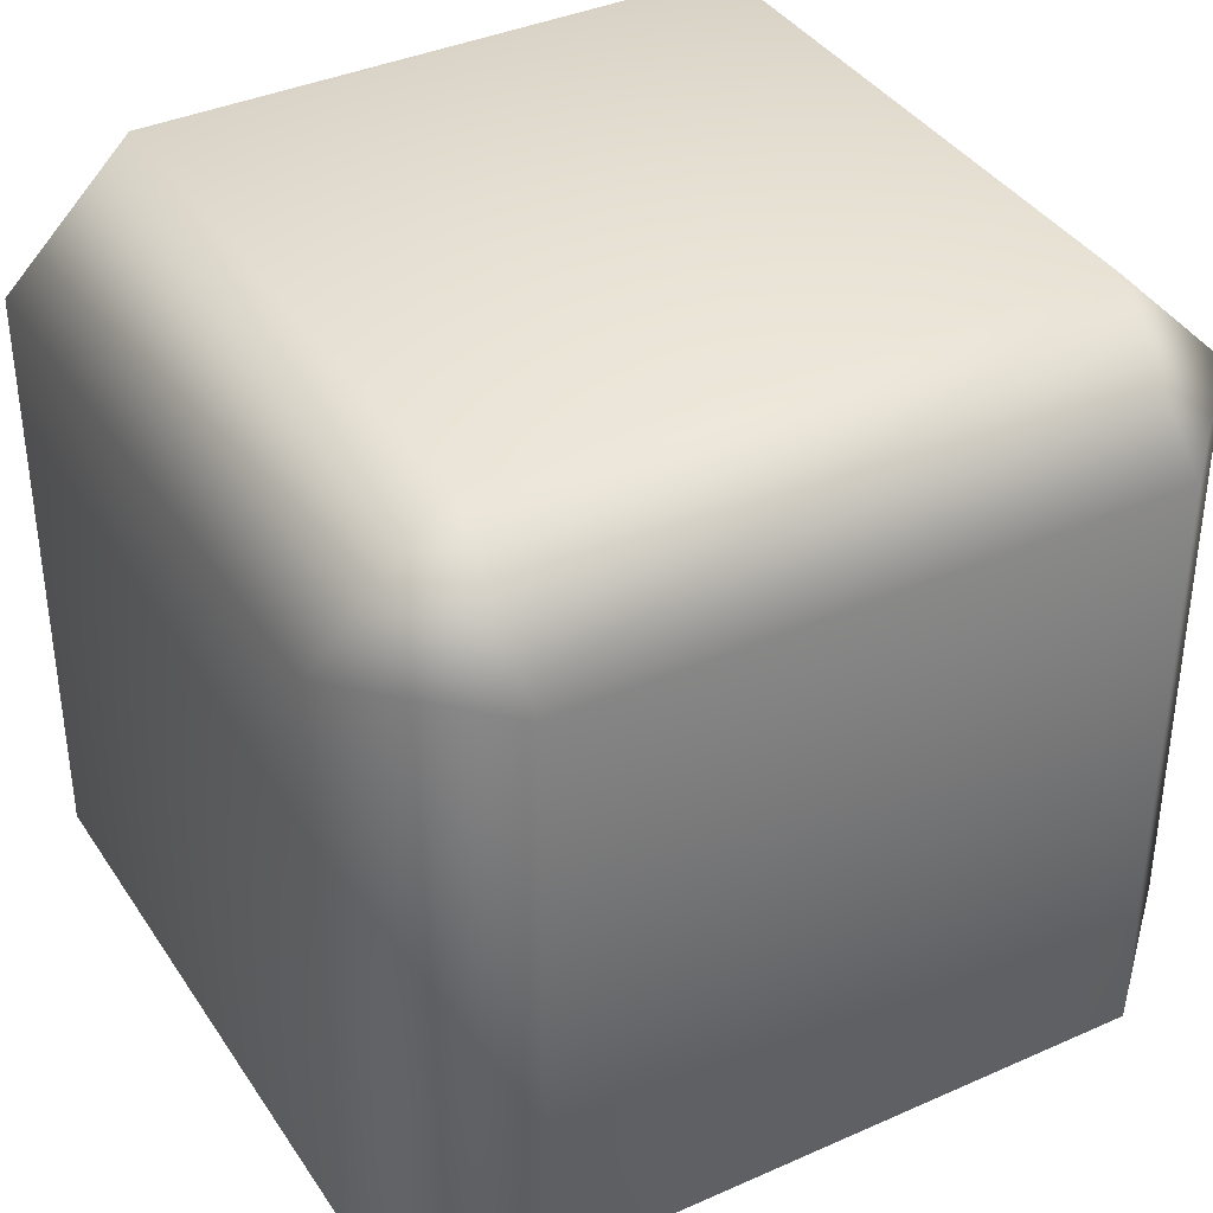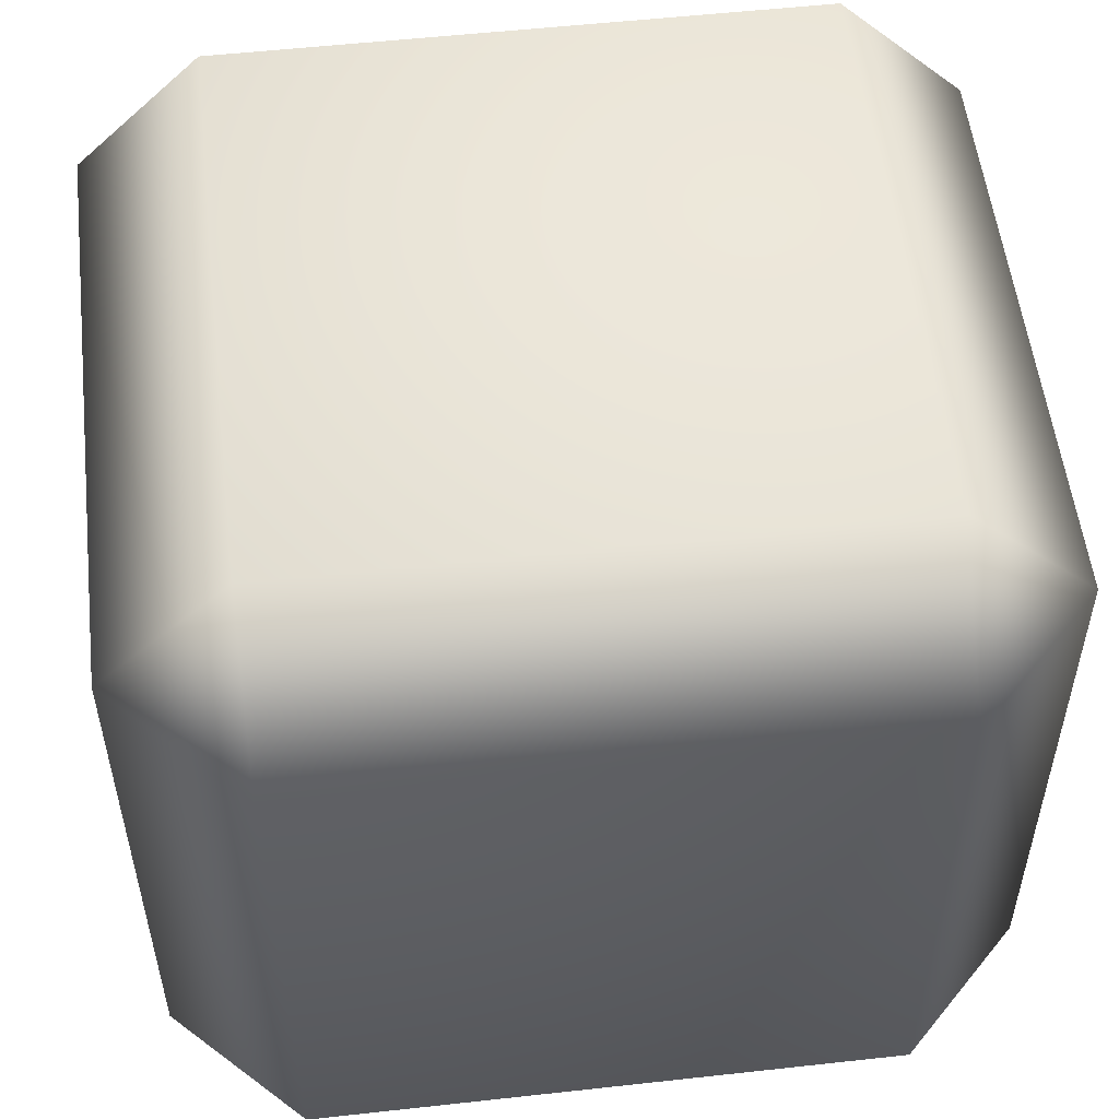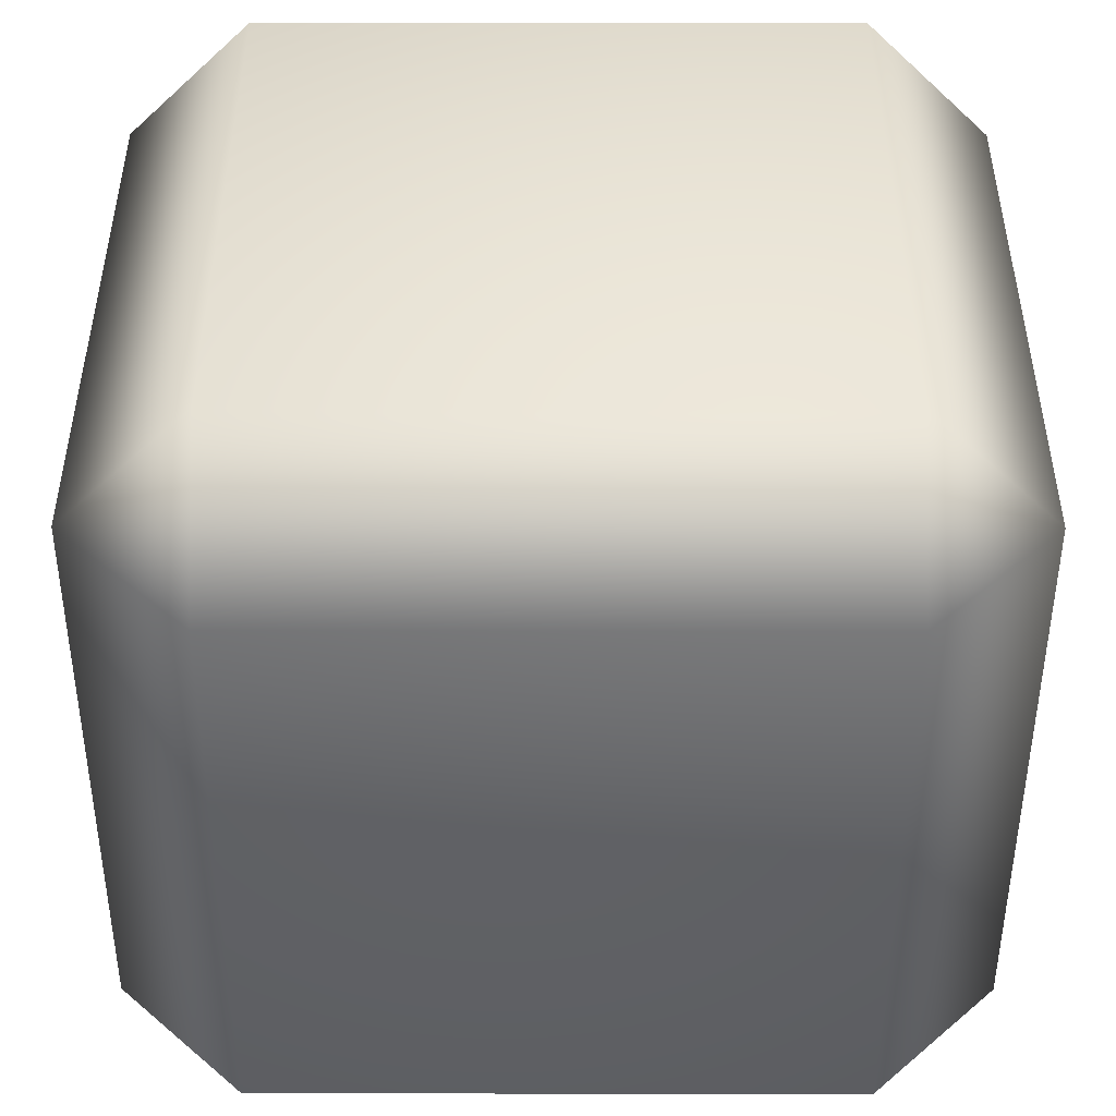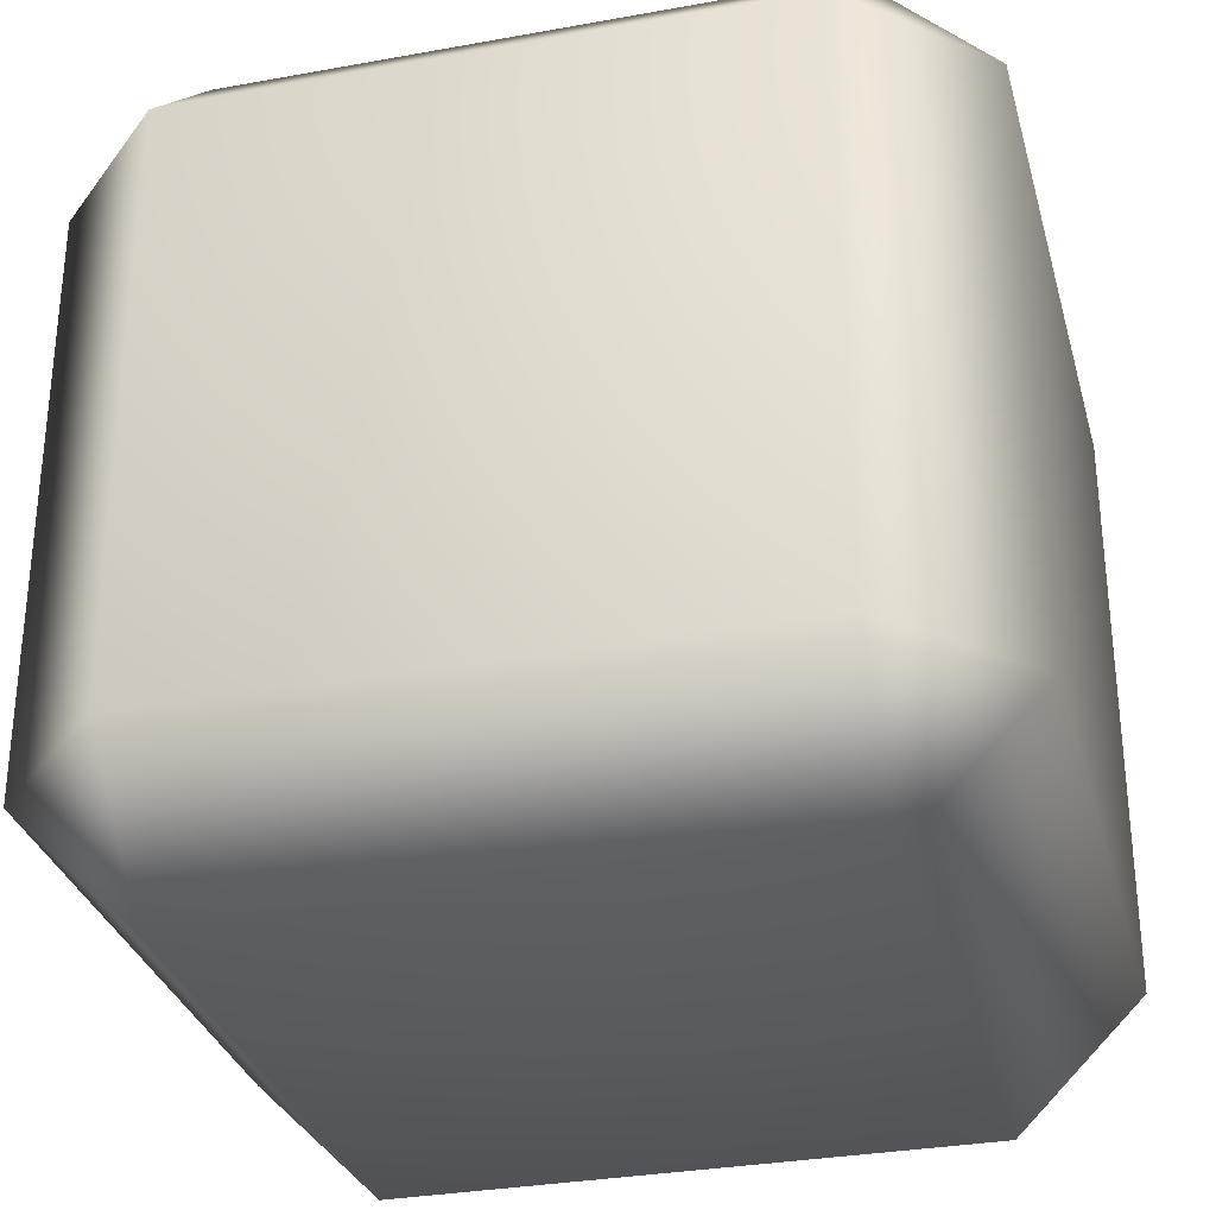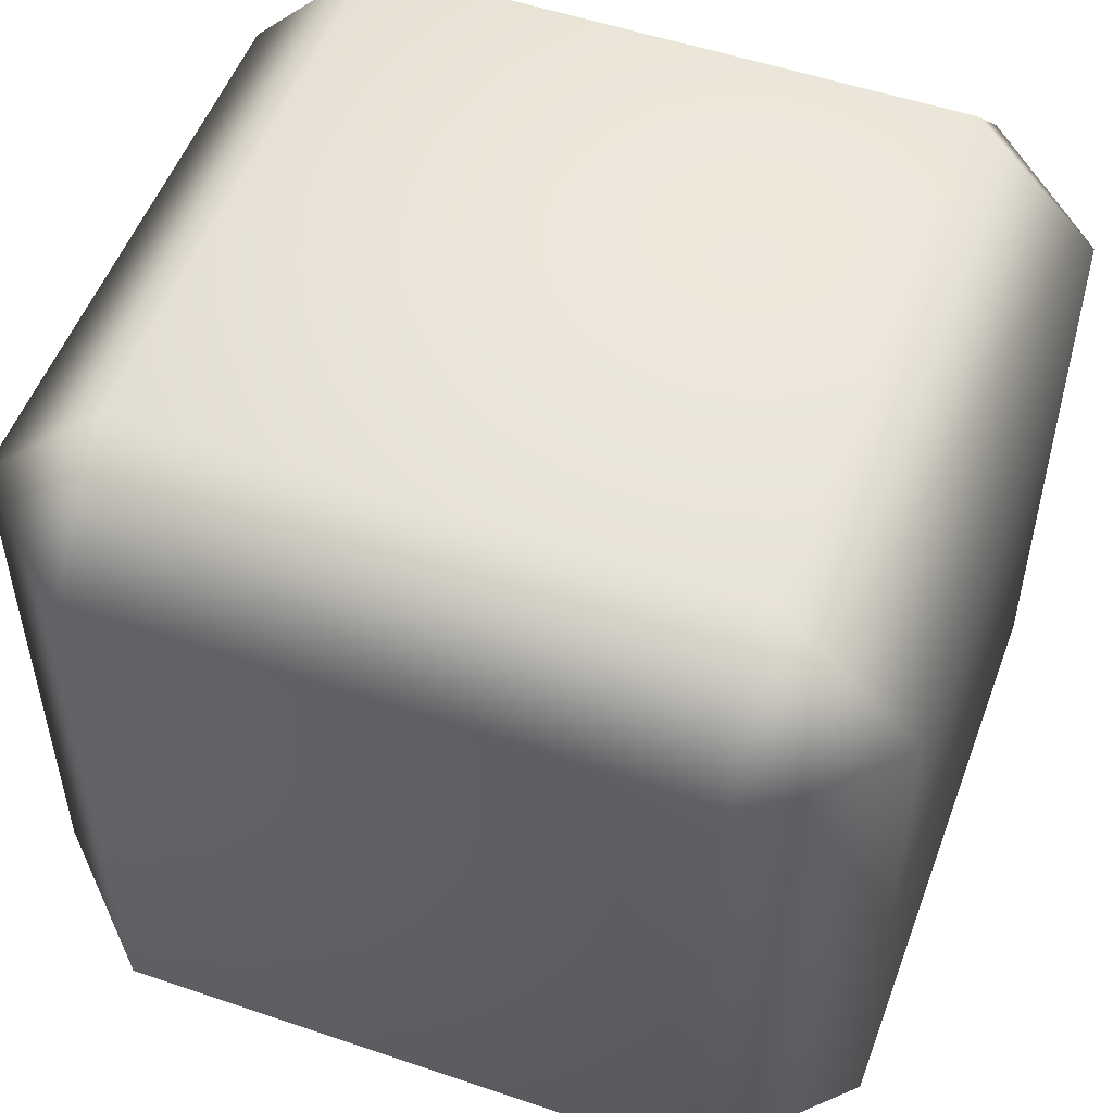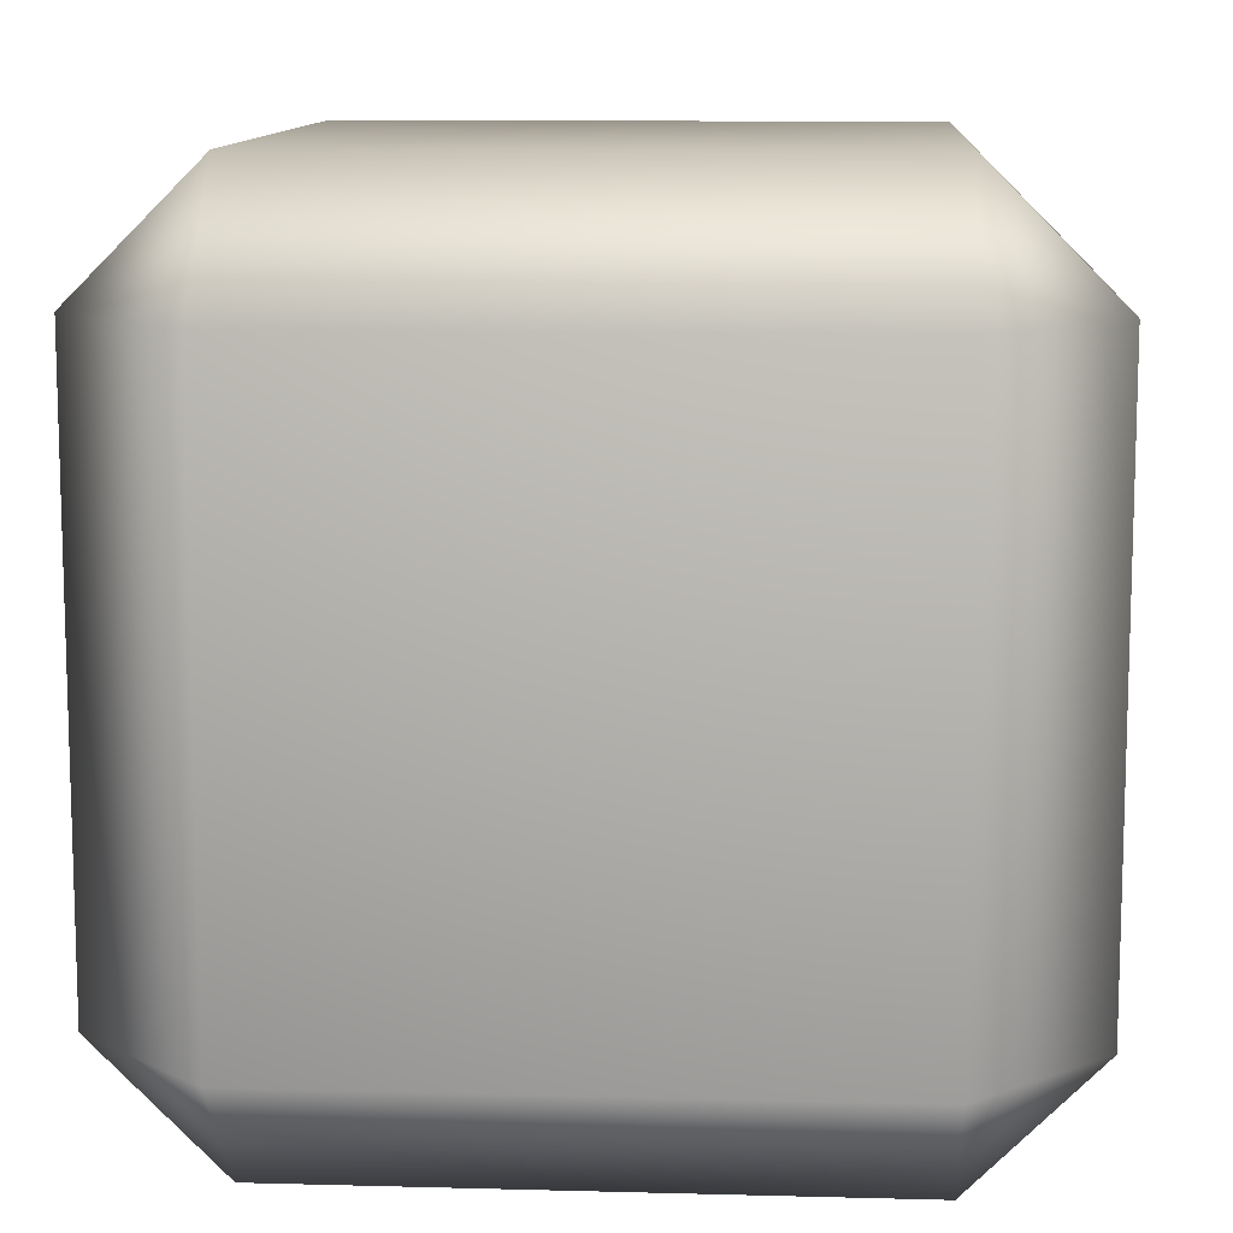
<metadata>
{"format":"obj","ext":"obj","renderer":"f3d","projection":"perspective","resolution":1024,"background":"white","views":[{"elev":38.0,"azim":60.4,"up":"+Y"},{"elev":54.2,"azim":83.3,"up":"+Z"},{"elev":-48.5,"azim":-90.1,"up":"+Y"},{"elev":-31.2,"azim":-165.4,"up":"+Z"},{"elev":52.6,"azim":-69.9,"up":"+Z"},{"elev":11.0,"azim":93.8,"up":"+Y"}]}
</metadata>
<code>
g Hand_left
v 0.09704 -0.09704 -0.1386
v -0.09704 0.09704 -0.1386
v -0.09704 -0.09704 -0.1386
v 0.09704 0.09704 -0.1386
v 0.1386 -0.09704 -0.09704
v 0.1386 0.09704 -0.09704
v 0.1386 -0.09704 0.09704
v 0.1386 0.09704 0.09704
v 0.09704 -0.09704 0.1386
v 0.09704 0.09704 0.1386
v -0.09704 -0.09704 0.1386
v -0.09704 0.09704 0.1386
v -0.1386 -0.09704 0.09704
v -0.1386 0.09704 0.09704
v -0.1386 0.09704 -0.09704
v -0.1386 -0.09704 -0.09704
v -0.09704 -0.09704 -0.1386
v -0.09704 0.09704 -0.1386
v -0.1386 0.09704 0.09704
v -0.1386 0.09704 -0.09704
v -0.09704 0.1386 -0.09704
v -0.09704 0.09704 -0.1386
v -0.09704 0.1386 0.09704
v -0.09704 0.09704 0.1386
v 0.09704 0.09704 0.1386
v 0.09704 0.1386 0.09704
v 0.1386 0.09704 0.09704
v 0.1386 0.09704 -0.09704
v 0.09704 0.1386 -0.09704
v 0.09704 0.09704 -0.1386
v -0.09704 -0.1386 0.09704
v -0.1386 -0.09704 -0.09704
v -0.1386 -0.09704 0.09704
v -0.09704 -0.09704 0.1386
v -0.09704 -0.1386 -0.09704
v -0.09704 -0.09704 -0.1386
v 0.09704 -0.09704 -0.1386
v 0.09704 -0.1386 0.09704
v 0.09704 -0.09704 0.1386
v 0.1386 -0.09704 0.09704
v 0.09704 -0.1386 -0.09704
v 0.1386 -0.09704 -0.09704
g Hand_left_0
f 3 2 1
f 2 4 1
f 5 1 4
f 6 5 4
f 5 6 7
f 6 8 7
f 9 7 8
f 10 9 8
f 9 10 11
f 10 12 11
f 13 11 12
f 14 13 12
f 13 14 15
f 16 13 15
f 17 16 15
f 18 17 15
f 21 20 19
f 21 22 20
f 23 21 19
f 19 24 23
f 24 25 23
f 25 26 23
f 21 23 26
f 26 25 27
f 27 28 26
f 22 21 29
f 29 21 26
f 28 29 26
f 30 22 29
f 29 28 30
f 33 32 31
f 31 34 33
f 32 35 31
f 32 36 35
f 35 36 37
f 31 38 34
f 38 31 35
f 38 39 34
f 40 39 38
f 41 35 37
f 41 38 35
f 38 41 40
f 37 42 41
f 41 42 40

</code>
